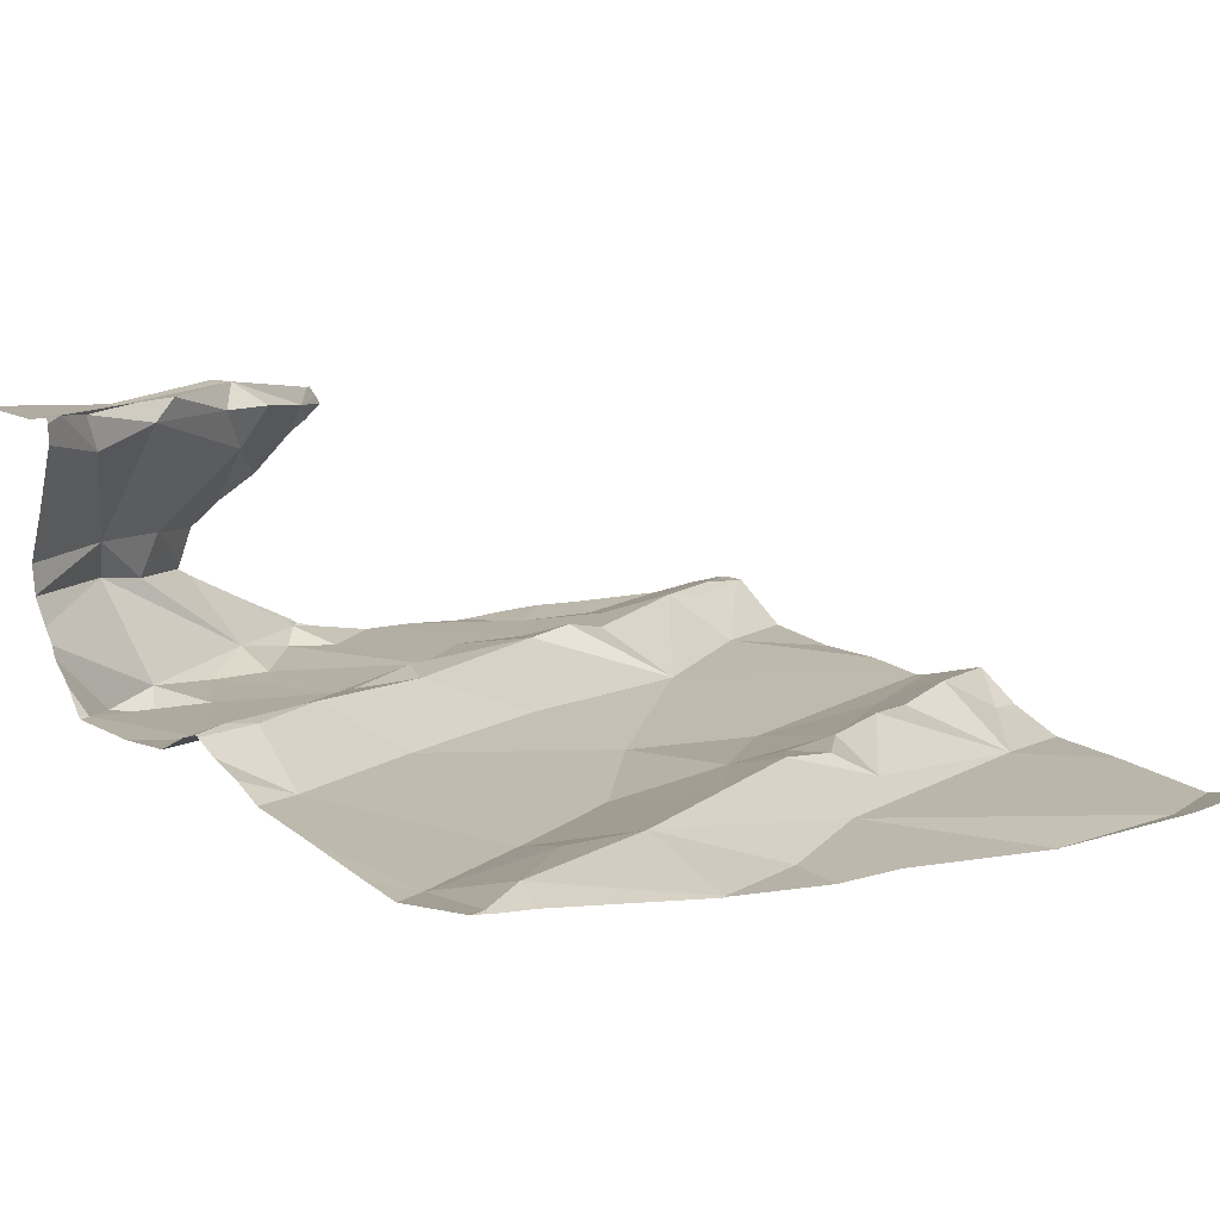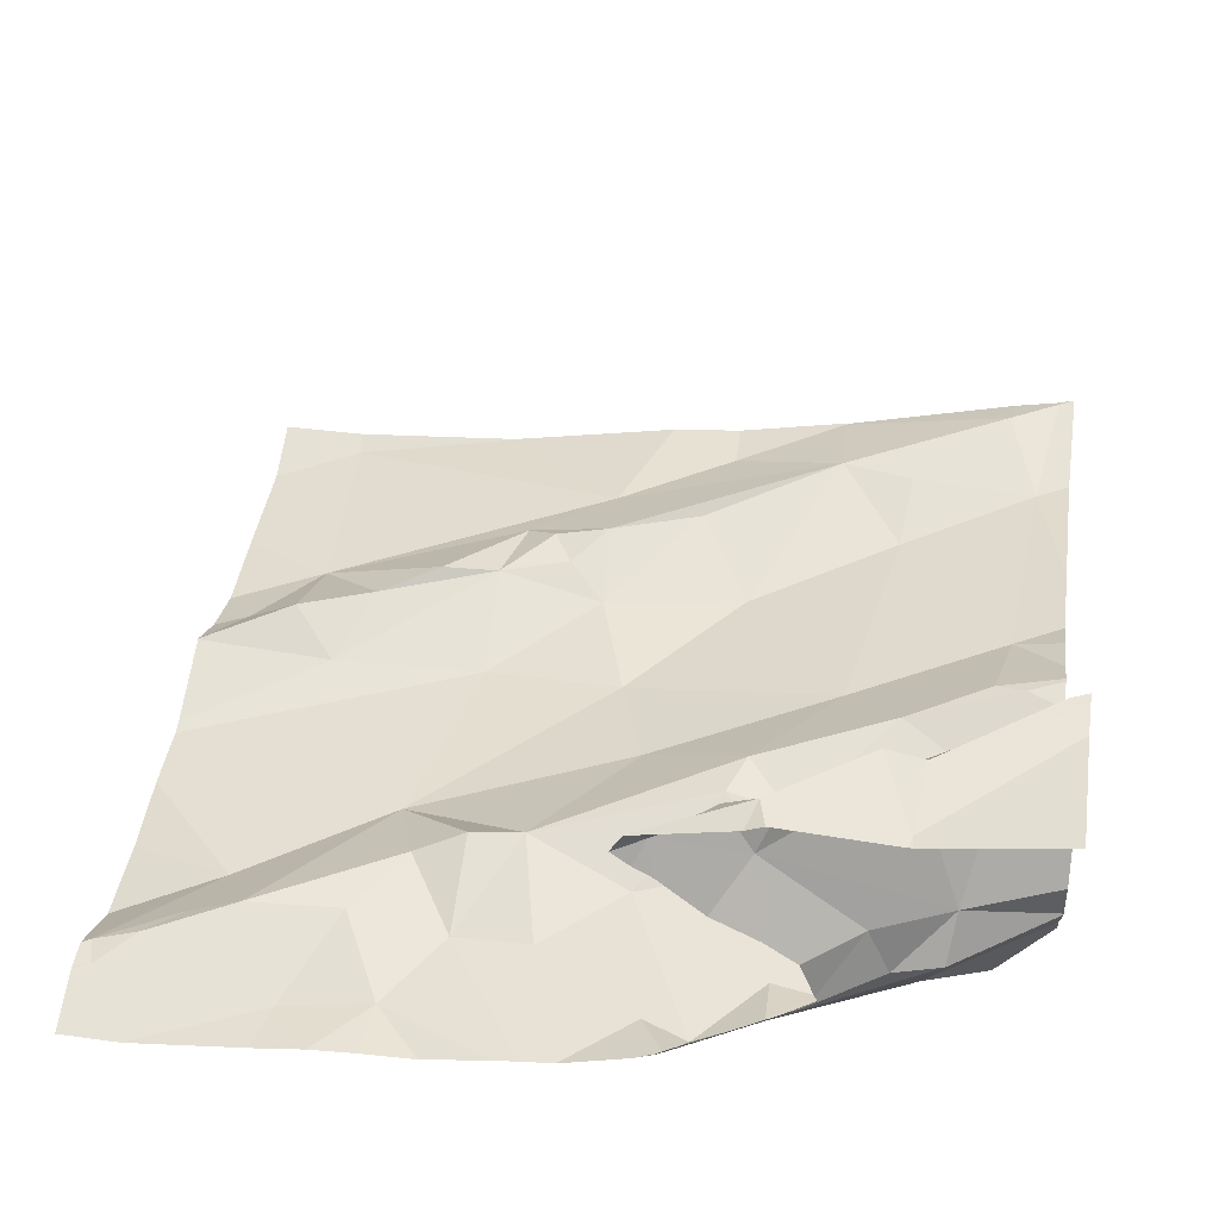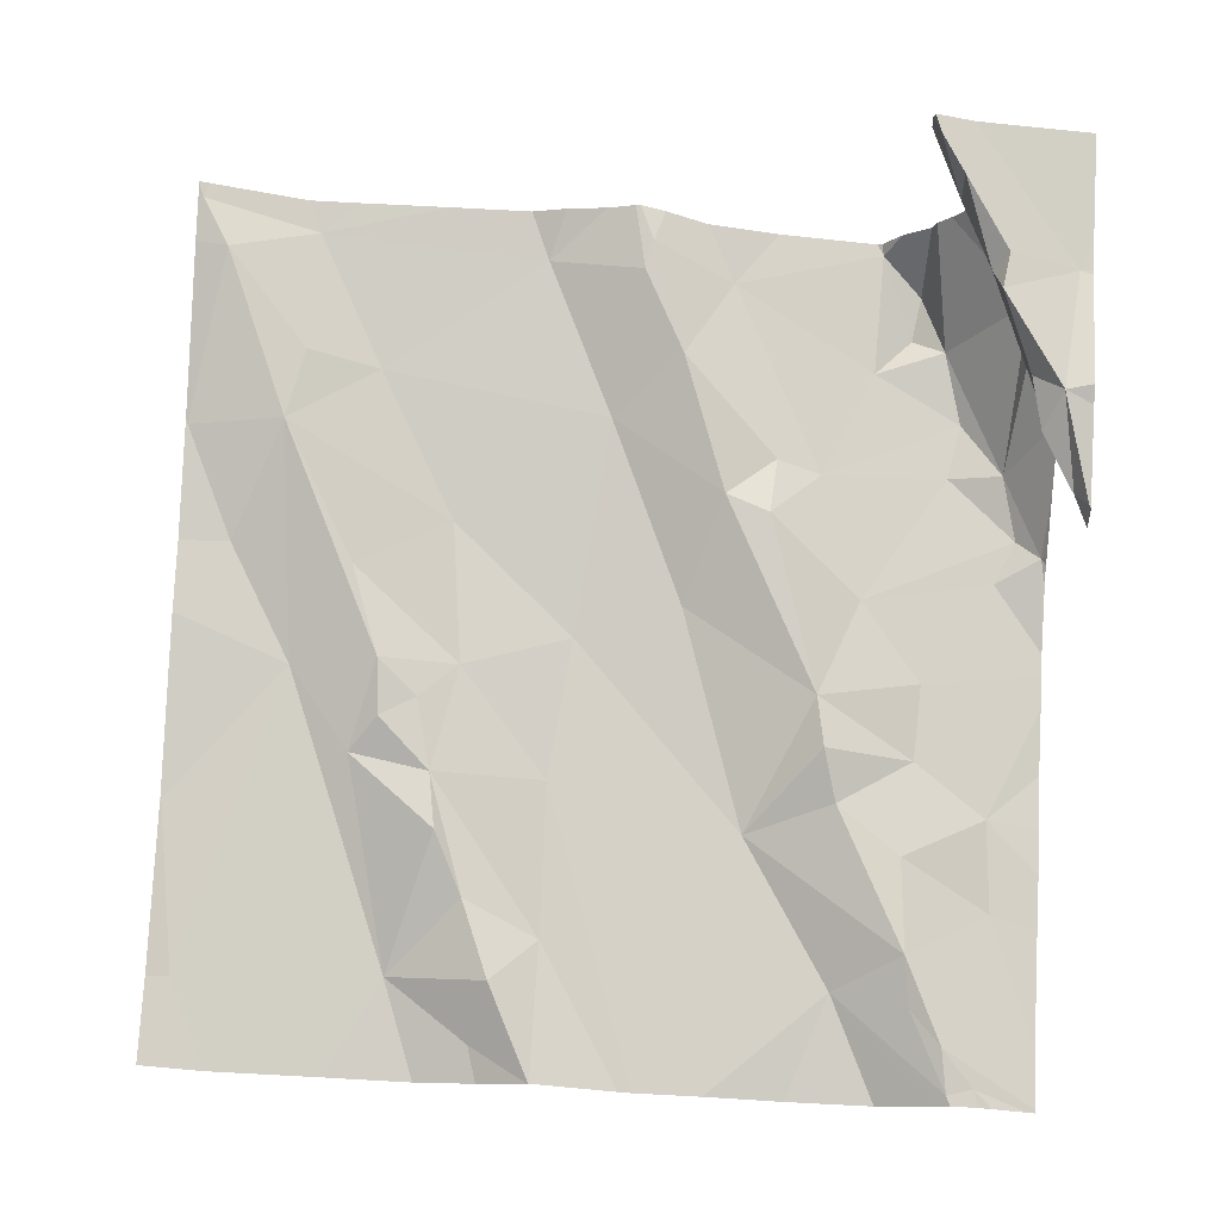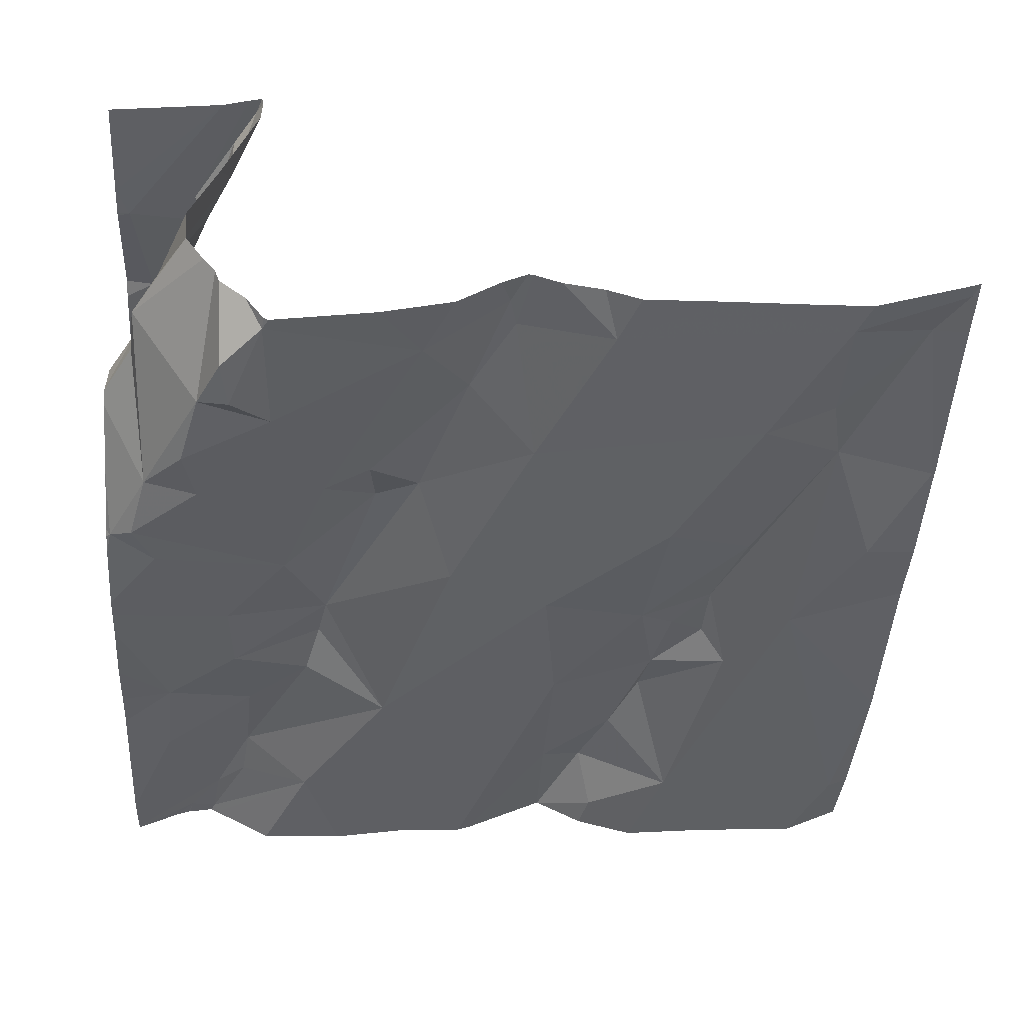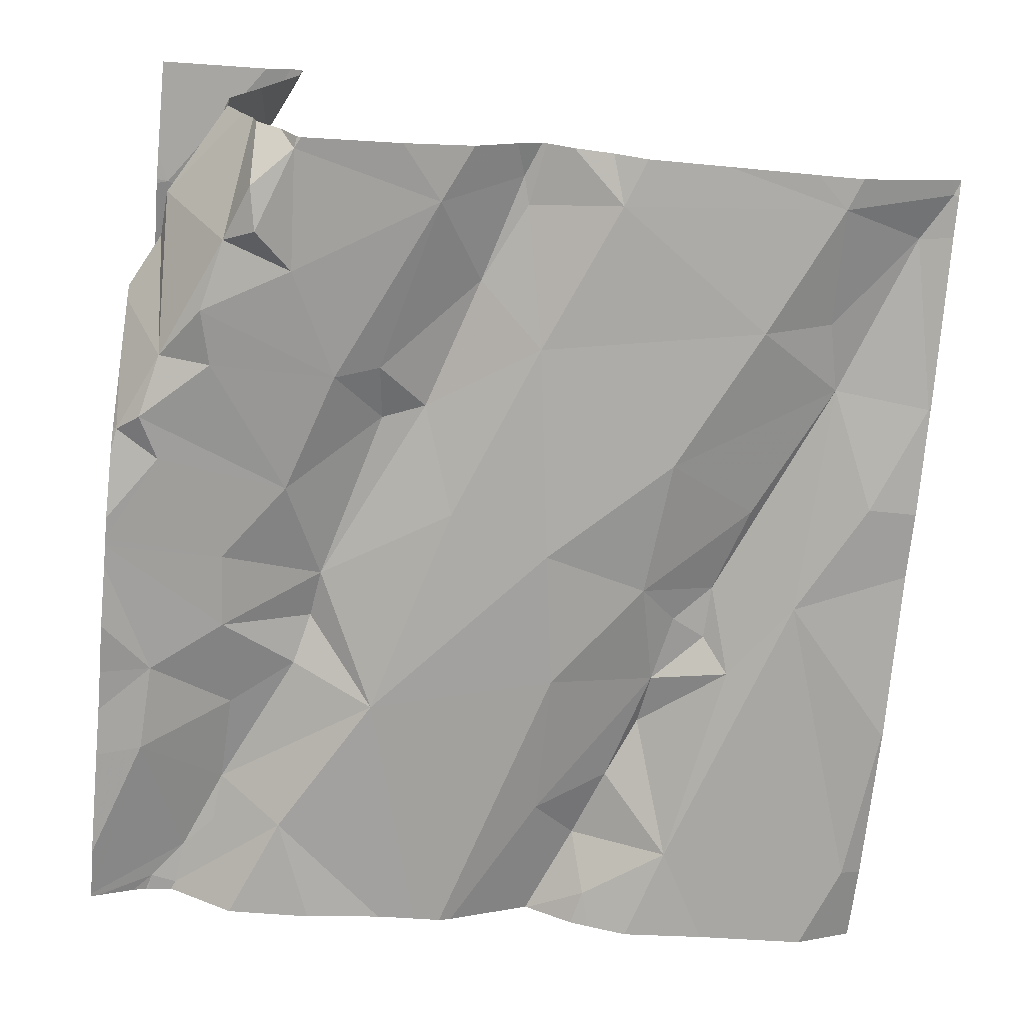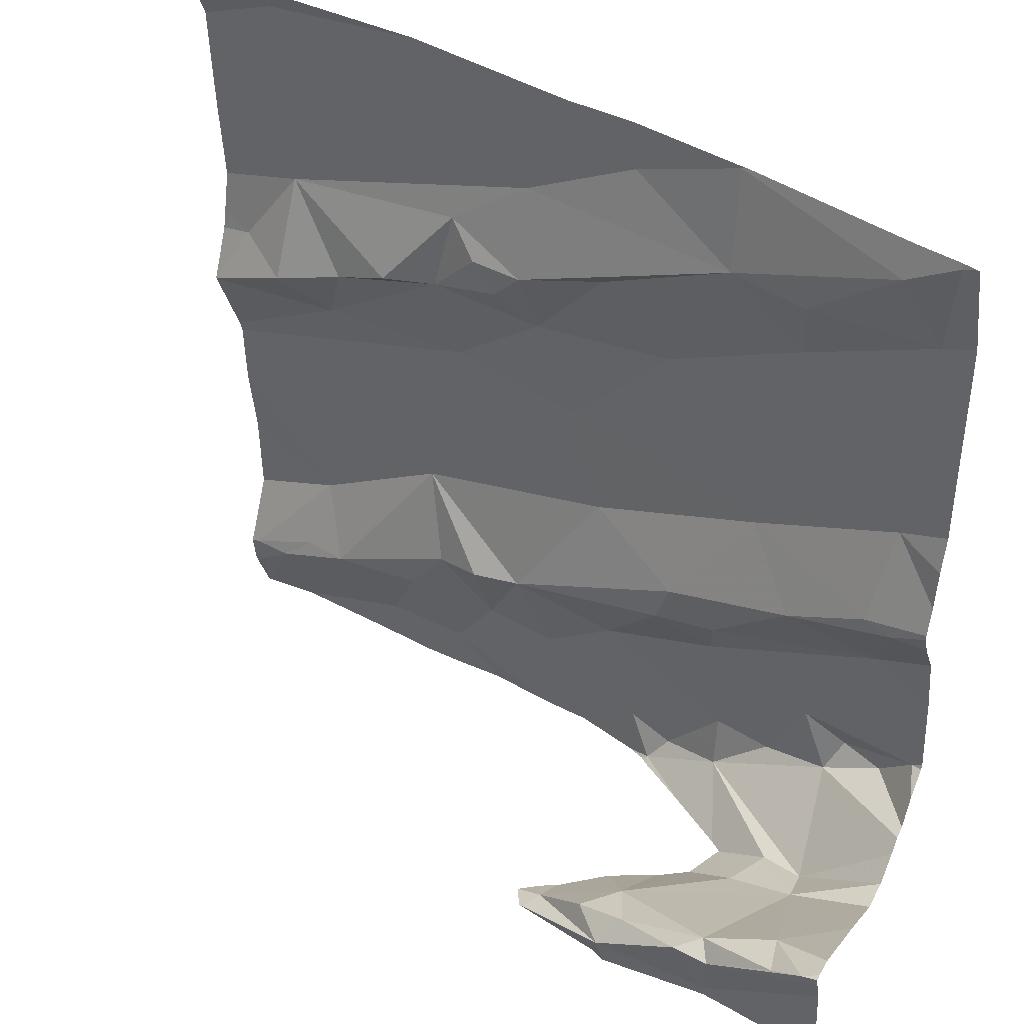
<metadata>
{"format":"obj","ext":"obj","renderer":"f3d","projection":"perspective","resolution":1024,"background":"white","views":[{"elev":20.5,"azim":144.6,"up":"+Z"},{"elev":39.6,"azim":8.6,"up":"+Z"},{"elev":73.5,"azim":-87.3,"up":"+Z"},{"elev":-35.2,"azim":86.5,"up":"+Z"},{"elev":-65.9,"azim":84.4,"up":"+Z"},{"elev":41.6,"azim":26.9,"up":"+Y"}]}
</metadata>
<code>
v -35.35 240.2 502.5
v -35.4 240.1 502.5
v -35.5 240.1 502.5
v -35.4 240.6 502.5
v -35.34 240.6 502.5
v -35.47 240.6 502.5
v -35.64 240 502.4
v -35.6 240.1 502.4
v -34.7 240.2 502.5
v -34.7 240.7 502.6
v -35.32 240.7 502.5
v -35.55 240.7 502.4
v -35.13 240.4 502.5
v -35.23 240.2 502.5
v -35.38 240.3 502.4
v -34.7 240.6 502.5
v -35.62 240.6 502.4
v -34.7 240.4 502.5
v -35.45 240 502.4
v -35.56 240.1 502.4
v -35.54 240.2 502.4
v -35.29 240.2 502.5
v -35.29 240.1 502.4
v -35.17 240.5 502.5
v -35.56 240.6 502.5
v -35.5 240.5 502.4
v -34.7 240.5 502.6
v -34.7 240.4 502.6
v -35.22 240.8 502.5
v -35.56 240.9 502.4
v -34.7 240.3 502.5
v -35.37 240.9 502.5
v -35.26 240.6 502.5
v -35.28 240.7 502.5
v -35.21 240.6 502.5
v -35.35 240 502.4
v -34.72 240.9 502.6
v -35.65 240.9 502.5
v -35.21 240.1 502.5
v -35.66 240.9 502.5
v -34.97 240.9 502.5
v -34.7 240.5 502.6
v -35.65 240.1 502.4
v -34.7 240.1 502.7
v -35.12 240.2 502.5
v -34.7 240.2 502.5
v -34.7 240.1 502.8
v -35.33 240.5 502.4
v -35.17 240.9 502.5
v -34.71 240.9 502.6
v -35.22 240.7 502.5
v -34.74 240.4 502.6
v -34.77 240.3 502.5
v -34.87 240.4 502.6
v -34.89 240.7 502.5
v -34.76 240.5 502.5
v -34.93 240.5 502.5
v -34.78 240.4 502.6
v -34.98 240.2 502.5
v -34.91 240.1 502.5
v -34.97 240.1 502.5
v -34.97 240 502.5
v -35.04 240 502.5
v -34.76 240.1 502.5
v -34.83 240.1 502.5
v -34.81 240.1 502.5
v -35.06 240 502.5
v -34.72 240.2 502.5
v -35.06 240 502.5
v -35.22 240 502.4
v -34.77 240.1 502.8
v -35.29 240 502.4
v -34.97 240.9 502.5
v -35.09 240.9 502.5
v -35.02 240.3 502.5
v -34.86 240 502.6
v -34.81 240 502.6
v -34.8 240 502.6
v -34.96 240.9 502.5
v -34.84 240.1 502.8
v -34.88 240.1 502.8
v -34.85 240.1 502.8
v -34.88 240 502.6
v -34.98 240 502.8
v -35.37 240.9 502.5
v -35.07 240 502.5
v -35.19 240 502.4
v -34.78 240.9 502.6
v -34.72 240.9 502.6
v -34.74 240.8 502.5
v -34.92 240 502.6
v -34.96 240.8 502.6
v -35.05 240.6 502.5
v -35.12 240.7 502.5
v -34.93 240 502.6
v -34.97 240 502.8
v -35 240 502.5
v -35.09 240 502.5
v -35.2 240 502.4
v -34.94 240 502.6
v -35.04 240.3 502.5
v -34.97 240.3 502.5
v -34.86 240.2 502.5
v -35.36 240 502.4
v -35.65 240 502.4
v -34.99 240 502.7
v -34.96 240 502.8
v -34.77 240.9 502.6
v -34.76 240.1 502.8
v -34.72 240.1 502.8
v -35.08 240 502.7
v -35.09 240 502.8
v -34.85 240 502.8
v -35.02 240 502.8
v -35.37 240.9 502.5
v -34.88 240.8 502.6
v -35.46 240 502.4
v -34.97 240.9 502.5
v -35.09 240.9 502.5
v -35.4 240 502.4
v -35.38 240.9 502.5
v -35.66 240 502.4
v -35.66 240 502.4
v -35.66 240.5 502.5
v -35.66 240.6 502.4
v -35.66 240.5 502.5
v -35.66 240.5 502.5
v -35.66 240.7 502.4
v -35.66 240.6 502.4
v -35.66 240.4 502.4
v -35.66 240.9 502.4
v -35.66 240.1 502.4
v -35.66 240.1 502.4
v -35.66 240.3 502.4
v -35.66 240.2 502.4
v -35.66 240.1 502.4
v -35.66 240.6 502.4
v -35.66 240 502.4
v -35.66 240 502.4
v -35.56 240.9 502.4
v -34.7 240.9 502.6
v -35.66 240.4 502.4
v -35.66 240.4 502.4
v -34.7 240.1 502.6
v -34.7 240.1 502.6
v -34.7 240.1 502.5
v -34.7 240.1 502.6
v -34.7 240.1 502.6
v -34.7 240.1 502.6
v -34.7 240.1 502.6
v -34.7 240.1 502.8
v -34.7 240.1 502.8
v -34.7 240.4 502.6
v -34.7 240.8 502.6
v -34.7 240.9 502.6
v -34.7 240.4 502.6
v -34.7 240.6 502.5
v -35.61 240.9 502.5
v -34.7 240.1 502.8
v -34.7 240.1 502.8
v -34.99 240 502.8
v -35.16 240 502.4
v -35.09 240 502.5
v -34.92 240 502.6
v -35.02 240 502.7
v -34.97 240 502.6
v -35.11 240 502.7
v -35.09 240 502.7
v -35.07 240 502.7
v -35.1 240 502.8
v -35.1 240 502.8
v -35.09 240 502.8
v -34.85 240 502.8
v -34.85 240 502.8
v -35.1 240 502.7
v -34.84 240 502.8
v -35.66 240 502.4
v -35.63 240 502.4
v -35.66 240 502.4
v -35.59 240 502.4
v -34.82 240 502.8
v -34.7 240 502.8
f 2 1 3
f 5 4 6
f 177 122 179
f 149 77 145
f 4 11 12
f 14 13 15
f 148 65 77
f 19 3 8
f 21 20 3
f 22 1 23
f 15 13 24
f 126 25 127
f 12 29 30
f 11 29 12
f 167 111 168
f 32 30 29
f 140 32 121
f 5 33 34
f 128 30 131
f 25 26 6
f 4 5 11
f 15 22 14
f 35 33 5
f 3 20 8
f 39 23 99
f 2 19 36
f 147 64 65
f 120 19 117
f 25 17 124
f 14 22 23
f 1 15 3
f 39 45 14
f 1 2 23
f 23 2 36
f 22 15 1
f 26 5 6
f 146 68 64
f 25 6 12
f 17 25 12
f 20 21 43
f 133 21 136
f 166 106 100
f 17 12 129
f 43 7 8
f 8 20 43
f 145 77 144
f 19 8 105
f 7 43 132
f 48 5 26
f 3 19 2
f 15 48 142
f 48 26 130
f 24 48 15
f 144 78 150
f 99 36 70
f 6 4 12
f 29 11 51
f 11 34 51
f 51 34 33
f 35 51 33
f 32 29 49
f 15 21 3
f 5 48 35
f 134 15 143
f 34 11 5
f 35 48 24
f 23 39 14
f 53 52 54
f 56 55 57
f 57 54 58
f 60 59 61
f 62 61 63
f 65 64 66
f 62 67 97
f 31 68 9
f 14 75 13
f 77 76 78
f 81 80 82
f 165 106 166
f 89 88 90
f 164 76 95
f 93 92 94
f 28 53 18
f 67 98 162
f 75 101 102
f 52 58 54
f 102 53 54
f 60 103 59
f 77 65 62
f 60 62 65
f 66 68 103
f 63 67 62
f 45 59 101
f 98 39 87
f 45 39 98
f 45 63 61
f 78 83 106
f 45 98 63
f 102 59 53
f 75 102 54
f 59 102 101
f 106 107 82
f 62 60 61
f 68 53 103
f 53 59 103
f 62 76 77
f 60 65 103
f 91 76 164
f 14 45 101
f 75 14 101
f 77 78 144
f 76 62 95
f 78 76 83
f 82 71 78
f 163 67 162
f 147 65 148
f 162 98 87
f 71 109 110
f 78 71 44
f 171 111 175
f 111 106 165
f 82 78 106
f 109 71 82
f 84 107 114
f 106 111 114
f 81 84 113
f 113 80 81
f 161 112 172
f 113 84 96
f 81 82 107
f 161 84 112
f 92 116 88
f 89 90 154
f 116 90 88
f 118 88 108
f 118 92 88
f 92 55 116
f 51 94 92
f 27 58 156
f 58 52 153
f 29 51 92
f 119 29 92
f 93 94 35
f 118 119 92
f 13 57 24
f 93 55 92
f 57 75 54
f 13 75 57
f 90 55 56
f 16 56 157
f 96 84 161
f 116 55 90
f 74 118 41
f 108 89 37
f 47 110 152
f 80 109 82
f 110 109 80
f 151 80 160
f 81 107 84
f 24 57 93
f 67 63 98
f 66 103 65
f 106 83 100
f 59 45 61
f 24 93 35
f 100 83 91
f 68 66 64
f 56 57 58
f 148 77 149
f 146 64 147
f 111 112 84
f 114 111 84
f 114 107 106
f 57 55 93
f 94 51 35
f 49 119 74
f 80 113 159
f 105 7 177
f 91 83 76
f 122 7 123
f 10 90 16
f 123 7 138
f 124 17 125
f 16 90 56
f 86 67 163
f 125 17 137
f 126 26 25
f 18 53 31
f 40 131 38
f 127 25 124
f 38 131 158
f 128 12 30
f 129 12 128
f 28 52 53
f 130 26 126
f 46 68 146
f 131 30 158
f 69 67 86
f 132 43 133
f 42 56 27
f 27 56 58
f 133 43 21
f 95 62 97
f 134 21 15
f 135 21 134
f 47 71 110
f 97 67 69
f 136 21 135
f 37 89 50
f 137 17 129
f 138 7 139
f 44 71 47
f 9 68 46
f 139 7 132
f 72 36 104
f 41 118 73
f 142 48 130
f 143 15 142
f 31 53 68
f 70 36 72
f 150 78 44
f 117 19 180
f 151 110 80
f 152 110 151
f 74 119 118
f 153 52 28
f 87 39 99
f 154 90 10
f 155 89 154
f 99 23 36
f 73 118 79
f 156 58 153
f 157 56 42
f 120 36 19
f 50 155 141
f 50 89 155
f 159 113 181
f 104 36 120
f 79 118 108
f 105 8 7
f 160 80 159
f 108 88 89
f 168 111 169
f 169 111 165
f 170 112 171
f 85 32 49
f 171 112 111
f 172 112 170
f 49 29 119
f 173 113 174
f 115 32 85
f 174 113 96
f 175 111 167
f 176 113 173
f 177 7 122
f 121 32 115
f 178 19 105
f 140 30 32
f 180 19 178
f 158 30 140
f 181 113 176
f 182 159 181

</code>
